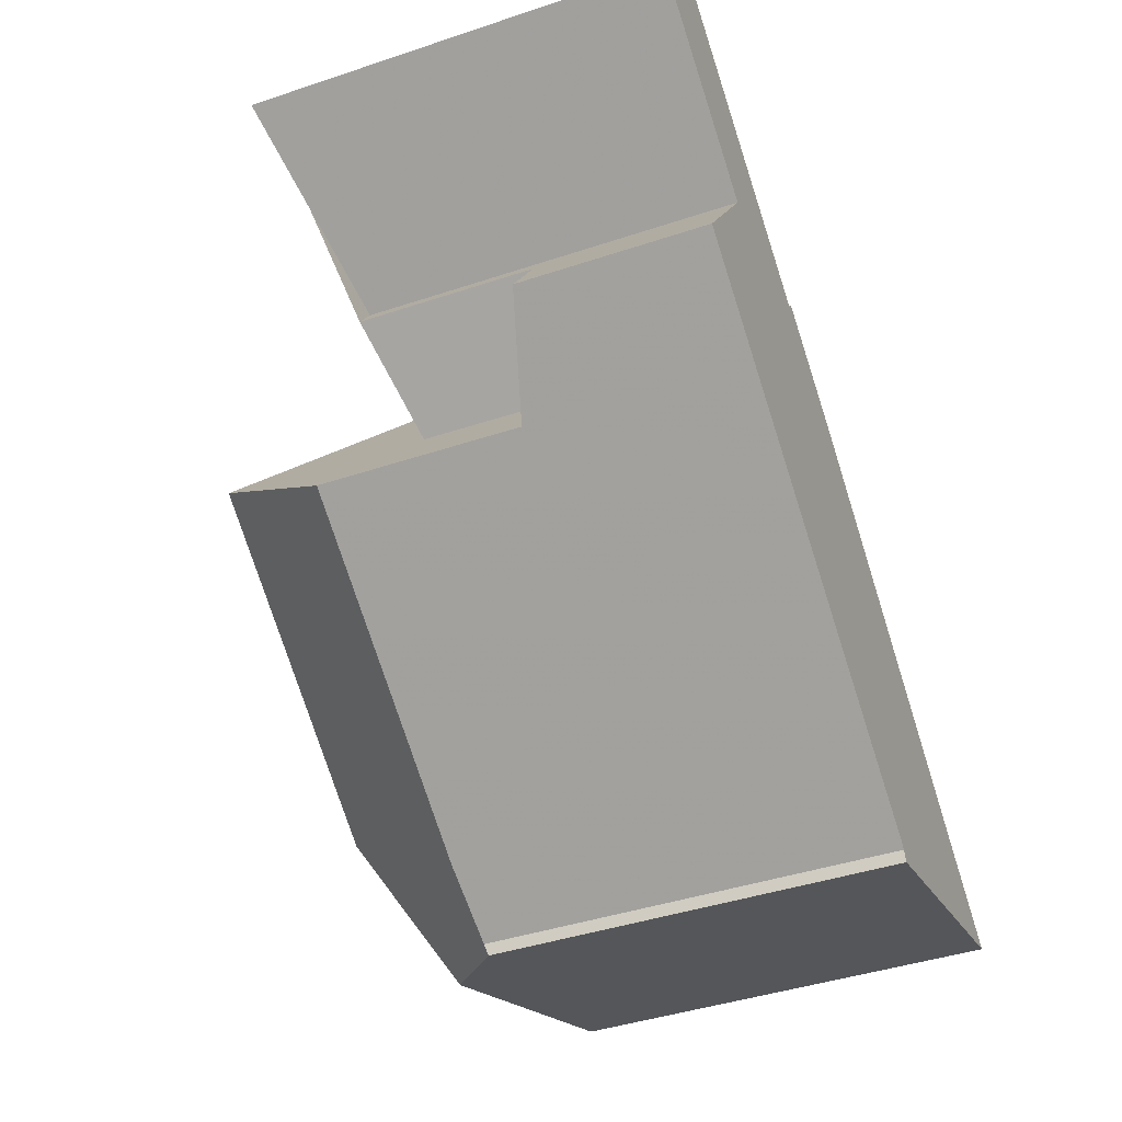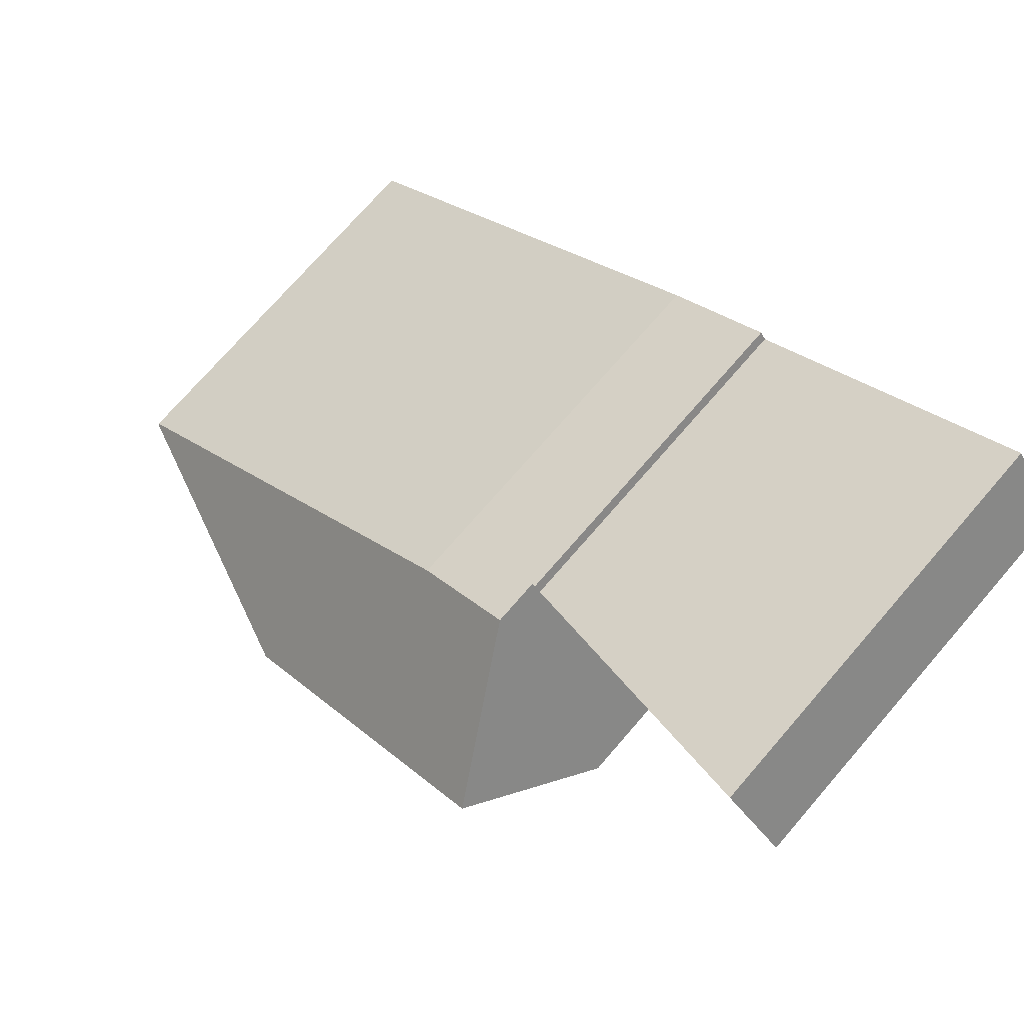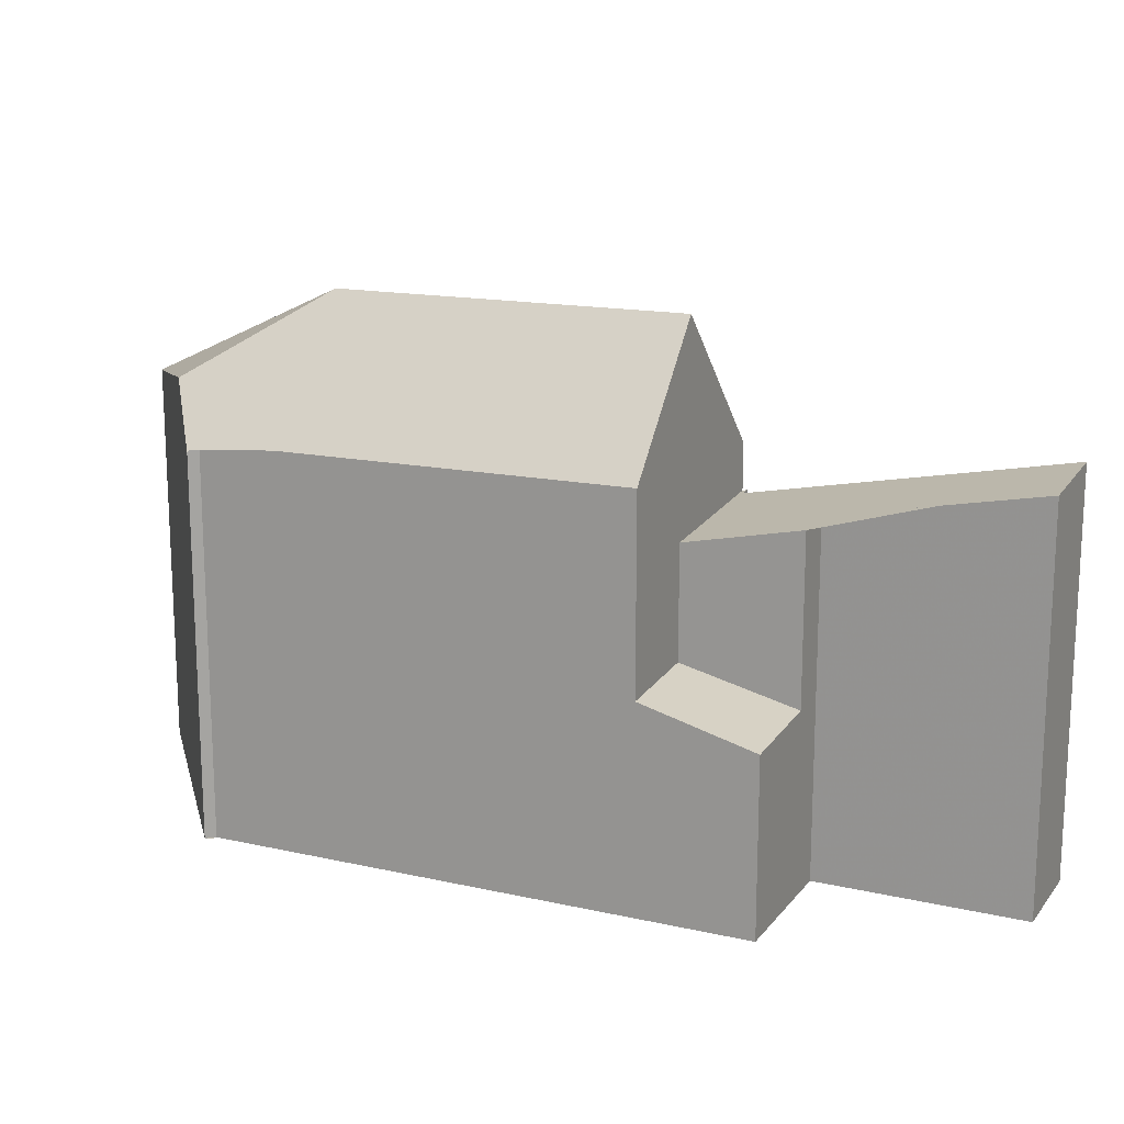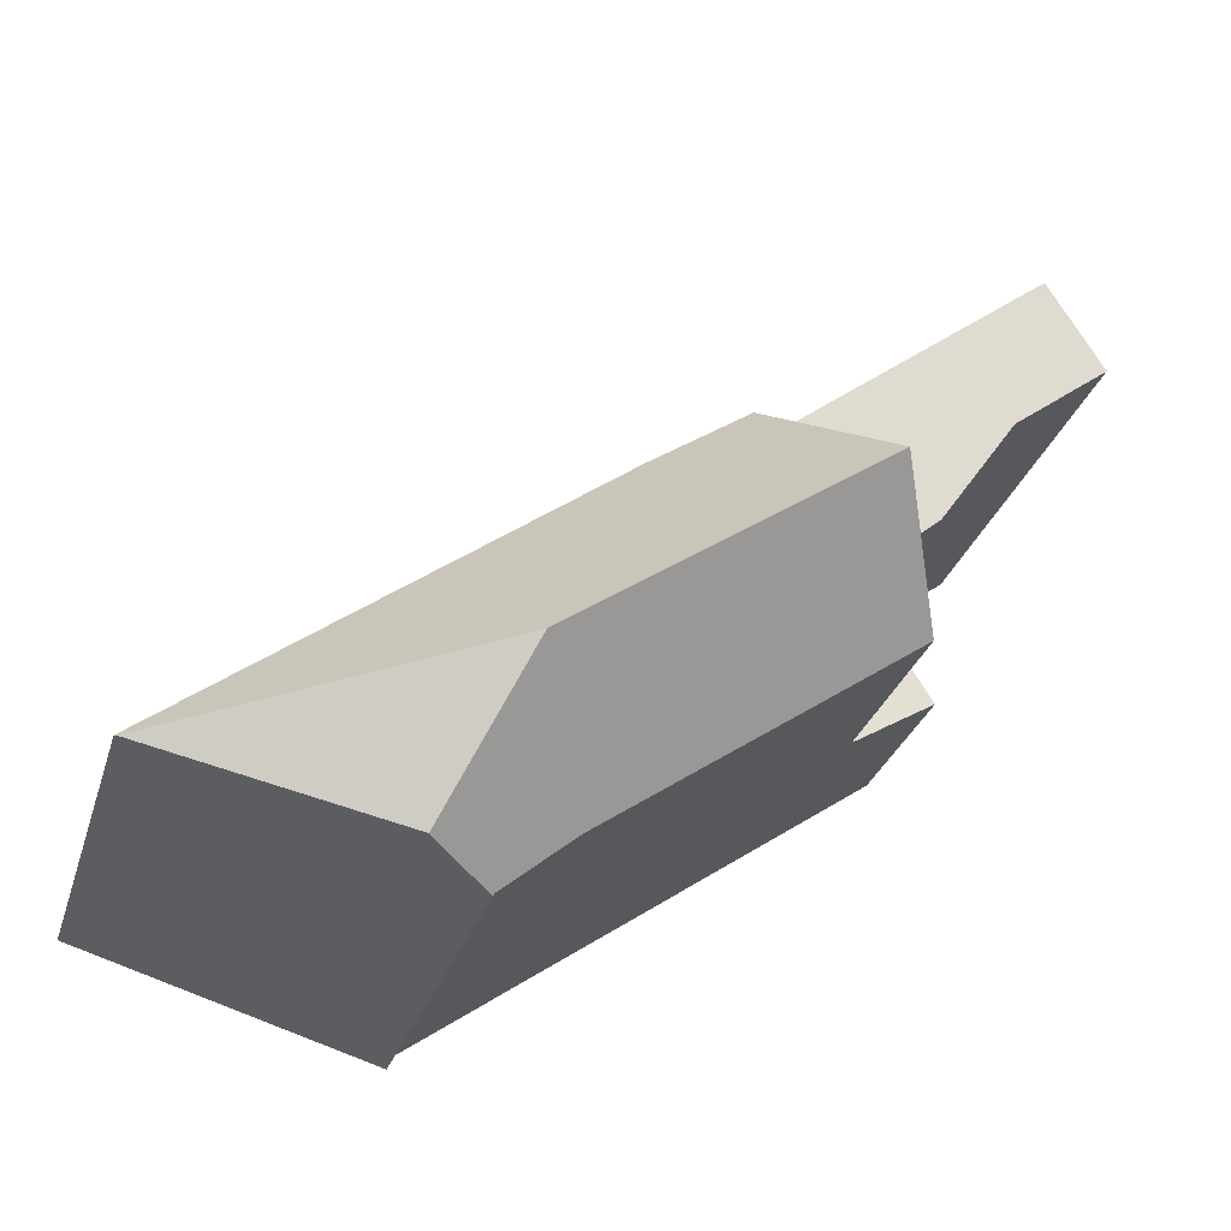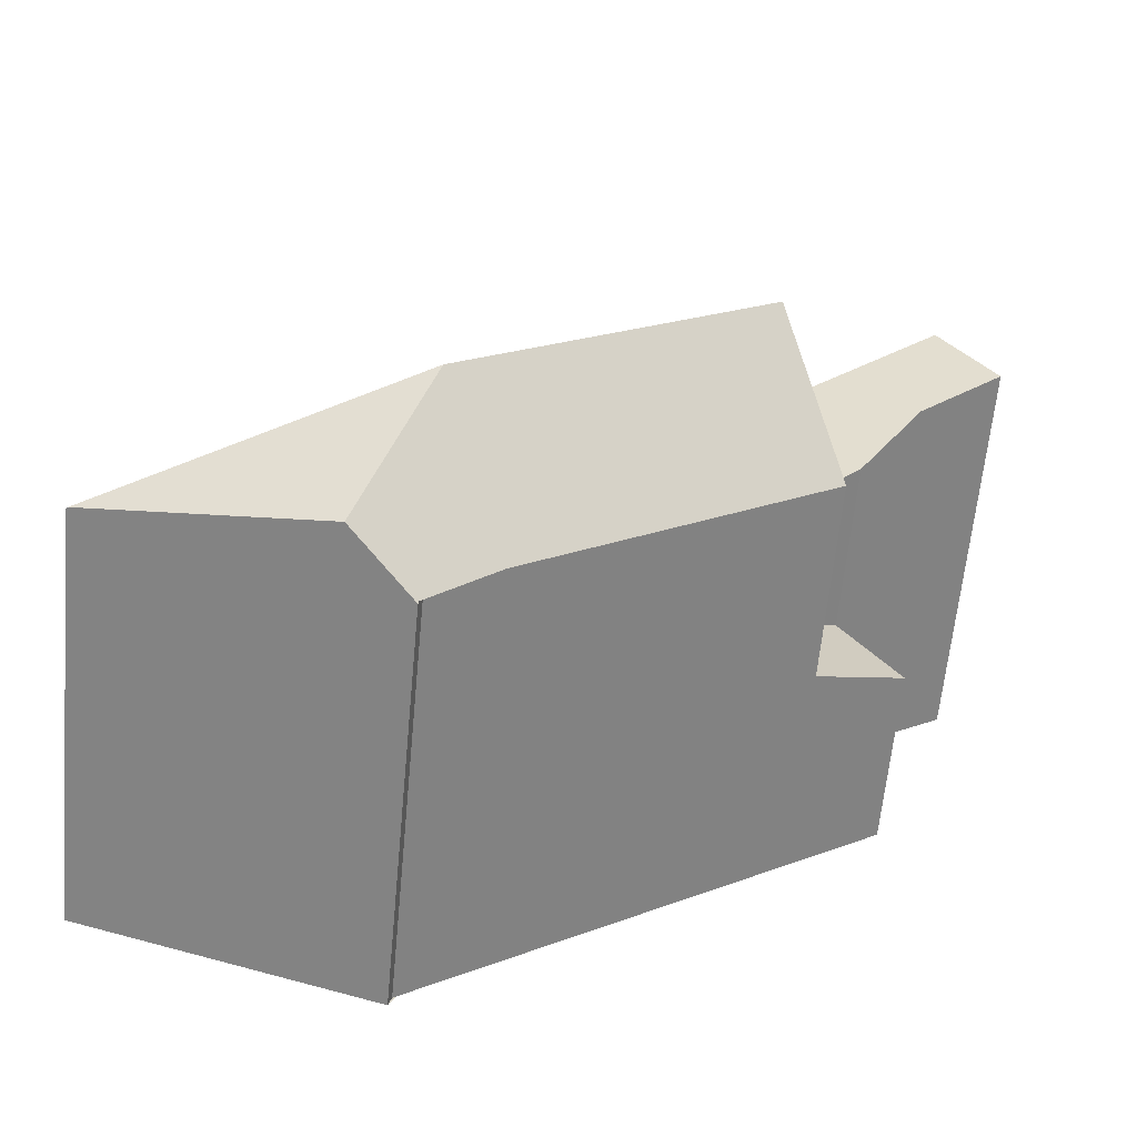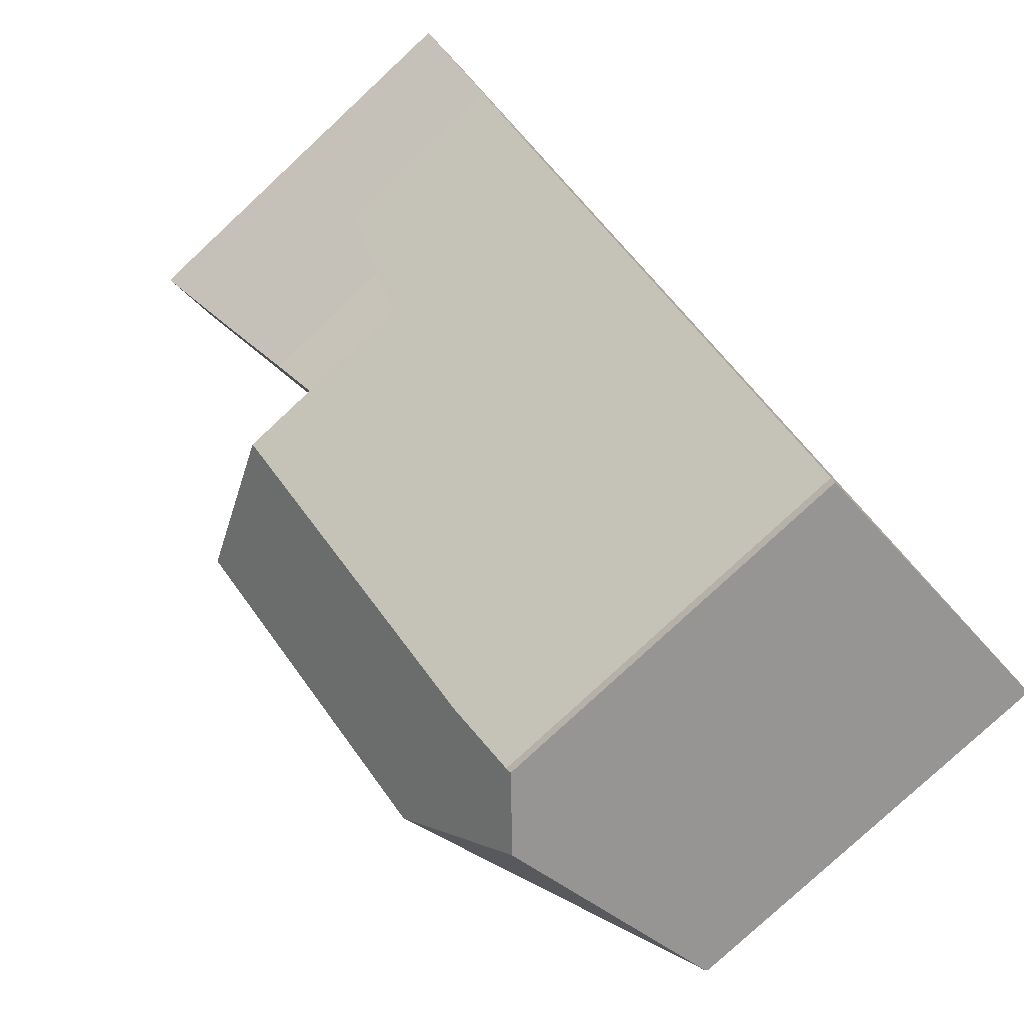
<metadata>
{"format":"obj","ext":"obj","renderer":"f3d","projection":"perspective","resolution":1024,"background":"white","views":[{"elev":-41.9,"azim":112.0,"up":"+Y"},{"elev":74.3,"azim":41.0,"up":"+Y"},{"elev":16.6,"azim":60.0,"up":"+Z"},{"elev":-29.5,"azim":-16.0,"up":"+Y"},{"elev":-63.3,"azim":-5.4,"up":"+Y"},{"elev":-79.7,"azim":132.9,"up":"+Y"}]}
</metadata>
<code>
v 66.76 65.55 1.058
v 59.2 59.67 1.415
v 64.54 58.07 1.151
v 64.6 58.27 1.298
v 72.98 64.21 -2.732
v 71.47 66.38 0.5325
v 74.66 68.6 1.319
v 73.62 70.1 1.447
v 68.73 66.7 0.2419
v 68.62 66.85 0.2549
v 64.59 60.9 3.729
v 59.23 59.66 1.442
v 62.83 62.49 1.244
v 59.23 59.66 1.442
v 73.5 70.01 1.418
v 73.63 70.08 1.446
v 68.55 66.8 1.101
v 63.4 58.41 2.196
v 64.59 60.9 3.729
v 69.99 64.73 3.801
v 71.22 62.97 1.392
v 72.38 63.78 -2.537
v 72.35 63.79 -2.531
v 72.97 64.23 -2.73
v 72.96 64.22 -2.729
v 72.26 65.23 -2.655
v 72.27 65.24 -2.657
v 70.84 64.24 -2.198
v 71.9 65.77 -2.618
v 71.22 62.97 -2.164
v 64.59 60.9 3.729
v 63.4 58.41 2.196
v 68.55 66.8 0.2377
v 71.22 62.97 -0.09084
v 71.9 65.77 0.4797
v 68.67 66.63 1.317
v 70.08 67.63 0.5739
v 68.67 66.63 0.2235
v 63.97 59.59 2.925
v 62.71 58.62 2.071
v 63.97 59.59 2.925
v 70.19 64.44 3.409
v 71.89 65.76 -2.616
v 71.9 65.77 -2.618
v 70.19 64.44 -2.056
v 71.9 65.77 0.4797
v 70.19 64.44 0.03562
v 68.67 66.63 1.317
v 69.99 64.73 3.801
v 69.99 64.73 3.801
v 70.19 64.44 3.409
v 68.55 66.8 1.101
v 70.19 64.44 -2.056
v 70.2 64.44 -2.056
v 70.19 64.44 -2.056
v 71.21 62.98 -2.163
v 71.22 62.97 -2.164
v 68.67 66.63 0.2235
v 68.55 66.8 0.2377
v 70.19 64.44 0.03562
v 70.19 64.44 0.03562
v 71.22 62.97 1.392
v 70.2 64.44 3.402
v 70.19 64.44 3.409
v 70.2 64.44 3.402
v 70.2 64.44 -2.056
v 70.2 64.44 0.03521
v 69.77 64.57 3.798
v 66.94 65.41 1.295
v 69.77 64.57 3.798
v 66.68 65.49 1.062
v 71.21 62.98 1.415
v 64.36 58.12 1.318
v 71.21 62.98 1.415
v 71.21 62.98 -2.163
v 71.21 62.98 -0.08941
v 74.65 68.59 1.317
v 73.62 70.07 1.443
v 73.61 70.09 1.445
v 73.1 67.52 0.9352
v 72.06 69.01 1.063
v 70.97 62.81 1.412
v 70.98 62.79 1.389
v 68.43 66.46 1.314
v 69.74 64.57 3.775
v 68.31 66.63 1.095
v 69.96 64.26 3.39
v 69.75 64.56 3.798
v 69.75 64.56 3.798
v 71.89 65.76 -2.616
v 71.89 65.76 0.4785
v 71.89 65.76 0.4785
v 70.42 67.87 0.6594
v 72.97 64.21 -2.73
v 70.5 64.01 2.815
v 63.87 59.4 2.803
v 70.25 63.84 2.814
v 63.87 59.4 2.803
v 70.5 64.01 -2.088
v 70.5 64.01 2.815
v 70.5 64.01 -2.088
v 70.5 64.01 -0.001641
v 62.74 58.61 2.076
v 69.86 63.57 2.814
v 69.29 63.74 3.339
v 71.05 63.21 -2.146
v 71.39 63.11 -2.22
v 71.05 63.21 1.727
v 71.05 63.21 -2.146
v 71.05 63.21 -0.06988
v 71.05 63.21 1.727
v 70.59 63.35 2.147
v 68.8 63.88 3.785
v 65.98 64.73 1.283
v 68.8 63.88 3.785
v 71.41 63.1 -2.226
v 65.78 64.79 1.104
v 70.41 64.13 2.977
v 69.69 63.62 2.976
v 64.51 60.02 2.967
v 70.17 63.95 2.977
v 70.41 64.13 -2.079
v 64 59.66 2.966
v 70.66 64.3 -2.158
v 72.18 65.35 -2.646
v 70.41 64.13 2.977
v 70.41 64.13 -2.079
v 70.41 64.13 0.00855
v 64 59.66 2.966
v 62.56 58.66 2.044
v 72.18 65.36 -2.648
v 64.95 60.32 2.968
v 65.03 60.2 2.805
v 64.93 60.35 3
v 64.57 60.86 3.702
v 64.55 60.89 3.71
v 64.57 60.86 3.702
v 65.78 59.13 1.338
v 65.79 59.11 1.315
v 63.24 62.78 1.249
v 64.55 60.89 3.71
v 63.22 62.8 1.225
v 62.78 58.64 2.102
v 62.74 58.64 2.096
v 62.6 58.69 2.07
v 59.3 59.68 1.473
v 63.41 58.44 2.217
v 64.55 58.1 1.178
v 64.4 58.15 1.318
v 63.41 58.44 2.217
v 59.3 59.68 1.473
v 59.23 59.7 1.413
v 66.68 65.49 1.062
v 66.76 65.55 1.058
v 66.76 65.55 -5.977
v 66.68 65.49 -5.977
v 59.23 59.66 1.442
v 59.2 59.67 1.415
v 59.2 59.67 -5.977
v 59.23 59.66 -5.977
v 64.55 58.1 1.178
v 64.54 58.07 1.151
v 64.54 58.07 -5.977
v 64.55 58.1 -5.977
v 65.79 59.11 1.315
v 64.6 58.27 1.298
v 64.6 58.27 -5.977
v 65.79 59.11 -5.977
v 72.97 64.23 -2.73
v 72.98 64.21 -2.732
v 72.98 64.21 -5.977
v 72.97 64.23 -5.977
v 73.1 67.52 0.9352
v 71.47 66.38 0.5325
v 71.47 66.38 -5.977
v 73.1 67.52 -5.977
v 73.63 70.08 1.446
v 74.66 68.6 1.319
v 74.66 68.6 -5.977
v 73.63 70.08 -5.977
v 73.61 70.09 1.445
v 73.62 70.1 1.447
v 73.62 70.1 -5.977
v 73.61 70.09 -5.977
v 68.62 66.85 0.2549
v 68.73 66.7 0.2419
v 68.73 66.7 -5.977
v 68.62 66.85 -5.977
v 68.55 66.8 0.2377
v 68.62 66.85 0.2549
v 68.62 66.85 -5.977
v 68.55 66.8 -5.977
v 59.23 59.7 1.413
v 62.83 62.49 1.244
v 62.83 62.49 -5.977
v 59.23 59.7 -5.977
v 62.56 58.66 2.044
v 59.23 59.66 1.442
v 59.23 59.66 -5.977
v 62.56 58.66 -5.977
v 72.06 69.01 1.063
v 73.5 70.01 1.418
v 73.5 70.01 -5.977
v 72.06 69.01 -5.977
v 73.62 70.1 1.447
v 73.63 70.08 1.446
v 73.63 70.08 -5.977
v 73.62 70.1 -5.977
v 72.97 64.21 -2.73
v 72.38 63.78 -2.537
v 72.38 63.78 -5.977
v 72.97 64.21 -5.977
v 72.27 65.24 -2.657
v 72.97 64.23 -2.73
v 72.97 64.23 -5.977
v 72.27 65.24 -5.977
v 72.18 65.36 -2.648
v 72.27 65.24 -2.657
v 72.27 65.24 -5.977
v 72.18 65.36 -5.977
v 64.36 58.12 1.318
v 63.4 58.41 2.196
v 63.4 58.41 -5.977
v 64.36 58.12 -5.977
v 68.73 66.7 0.2419
v 70.08 67.63 0.5739
v 70.08 67.63 -5.977
v 68.73 66.7 -5.977
v 62.74 58.61 2.076
v 62.71 58.62 2.071
v 62.71 58.62 -5.977
v 62.74 58.61 -5.977
v 71.47 66.38 0.5325
v 71.9 65.77 0.4797
v 71.9 65.77 -5.977
v 71.47 66.38 -5.977
v 68.31 66.63 1.095
v 68.55 66.8 1.101
v 68.55 66.8 -5.977
v 68.31 66.63 -5.977
v 71.41 63.1 -2.226
v 71.22 62.97 -2.164
v 71.22 62.97 -5.977
v 71.41 63.1 -5.977
v 65.78 64.79 1.104
v 66.68 65.49 1.062
v 66.68 65.49 -5.977
v 65.78 64.79 -5.977
v 64.54 58.07 1.151
v 64.36 58.12 1.318
v 64.36 58.12 -5.977
v 64.54 58.07 -5.977
v 74.66 68.6 1.319
v 74.65 68.59 1.317
v 74.65 68.59 -5.977
v 74.66 68.6 -5.977
v 73.5 70.01 1.418
v 73.61 70.09 1.445
v 73.61 70.09 -5.977
v 73.5 70.01 -5.977
v 74.65 68.59 1.317
v 73.1 67.52 0.9352
v 73.1 67.52 -5.977
v 74.65 68.59 -5.977
v 70.42 67.87 0.6594
v 72.06 69.01 1.063
v 72.06 69.01 -5.977
v 70.42 67.87 -5.977
v 71.22 62.97 1.392
v 70.98 62.79 1.389
v 70.98 62.79 -5.977
v 71.22 62.97 -5.977
v 66.76 65.55 1.058
v 68.31 66.63 1.095
v 68.31 66.63 -5.977
v 66.76 65.55 -5.977
v 70.08 67.63 0.5739
v 70.42 67.87 0.6594
v 70.42 67.87 -5.977
v 70.08 67.63 -5.977
v 72.98 64.21 -2.732
v 72.97 64.21 -2.73
v 72.97 64.21 -5.977
v 72.98 64.21 -5.977
v 63.4 58.41 2.196
v 62.74 58.61 2.076
v 62.74 58.61 -5.977
v 63.4 58.41 -5.977
v 72.38 63.78 -2.537
v 71.41 63.1 -2.226
v 71.41 63.1 -5.977
v 72.38 63.78 -5.977
v 63.22 62.8 1.225
v 65.78 64.79 1.104
v 65.78 64.79 -5.977
v 63.22 62.8 -5.977
v 62.71 58.62 2.071
v 62.56 58.66 2.044
v 62.56 58.66 -5.977
v 62.71 58.62 -5.977
v 71.9 65.77 -2.618
v 72.18 65.36 -2.648
v 72.18 65.36 -5.977
v 71.9 65.77 -5.977
v 70.98 62.79 1.389
v 65.79 59.11 1.315
v 65.79 59.11 -5.977
v 70.98 62.79 -5.977
v 62.83 62.49 1.244
v 63.22 62.8 1.225
v 63.22 62.8 -5.977
v 62.83 62.49 -5.977
v 64.6 58.27 1.298
v 64.55 58.1 1.178
v 64.55 58.1 -5.977
v 64.6 58.27 -5.977
v 59.2 59.67 1.415
v 59.23 59.7 1.413
v 59.23 59.7 -5.977
v 59.2 59.67 -5.977
v 68.62 66.85 -5.977
v 68.73 66.7 -5.977
v 73.62 70.1 -5.977
v 74.66 68.6 -5.977
v 71.47 66.38 -5.977
v 72.98 64.21 -5.977
v 64.6 58.27 -5.977
v 64.54 58.07 -5.977
v 59.2 59.67 -5.977
v 66.76 65.55 -5.977
f 145 130 40 144
f 79 15 78
f 25 23 22 94
f 131 44 43 125
f 26 25 24 27
f 28 23 25 26
f 38 33 17 36
f 66 45 47 67
f 67 47 42 65
f 143 103 18 147
f 47 38 36 20 42
f 88 68 85
f 87 64 70 89
f 140 114 117 142
f 125 43 55 54 124
f 124 54 122
f 116 22 23 107
f 58 37 9 10 59
f 90 53 60 91
f 83 62 72 82
f 93 37 58 61 92
f 63 51 64
f 127 66 67 128
f 128 67 65 126
f 85 68 49 48 84
f 64 51 50 70
f 84 48 52 86
f 112 82 72 111
f 76 34 30 75
f 74 21 34 76
f 77 7 16 78
f 78 16 8 79
f 80 77 78 15 81
f 139 83 82 138
f 84 69 85
f 86 1 71 69 84
f 138 82 112 104 133
f 141 11 113 114 140
f 123 39 120
f 91 35 29 90
f 92 46 6 80 81 93
f 94 5 24 25
f 133 104 119 132
f 107 23 28 99 106
f 109 101 102 110
f 110 102 100 108
f 121 97 95 118
f 144 40 103 143
f 119 104 97 121
f 106 56 107
f 110 76 75 109
f 108 74 76 110
f 112 97 104
f 113 88 85 69 114
f 105 87 89 115
f 107 56 57 116
f 111 95 97 112
f 114 69 71 117
f 132 119 105 134
f 118 63 64 87 121
f 121 87 105 119
f 134 105 115 31 135
f 124 28 26 125
f 122 99 28 124
f 128 102 101 127
f 126 100 102 128
f 137 19 136
f 125 26 27 131
f 132 120 39 98 133
f 134 120 132
f 135 123 120 134
f 146 14 130 145
f 149 73 3 148
f 150 32 73 149
f 152 2 12 151
f 142 13 140
f 143 96 41 144
f 145 129 137 136 146
f 148 4 139 138 149
f 149 138 133 98 150
f 151 141 140 13 152
f 144 41 129 145
f 147 96 143
f 154 155 156 153
f 158 159 160 157
f 162 163 164 161
f 166 167 168 165
f 170 171 172 169
f 174 175 176 173
f 178 179 180 177
f 182 183 184 181
f 186 187 188 185
f 190 191 192 189
f 194 195 196 193
f 198 199 200 197
f 202 203 204 201
f 206 207 208 205
f 210 211 212 209
f 214 215 216 213
f 218 219 220 217
f 222 223 224 221
f 226 227 228 225
f 230 231 232 229
f 234 235 236 233
f 238 239 240 237
f 242 243 244 241
f 246 247 248 245
f 250 251 252 249
f 254 255 256 253
f 258 259 260 257
f 262 263 264 261
f 266 267 268 265
f 270 271 272 269
f 274 275 276 273
f 278 279 280 277
f 282 283 284 281
f 286 287 288 285
f 290 291 292 289
f 294 295 296 293
f 298 299 300 297
f 302 303 304 301
f 306 307 308 305
f 310 311 312 309
f 314 315 316 313
f 318 319 320 317
f 322 323 324 325 326 327 328 329 330 321

</code>
